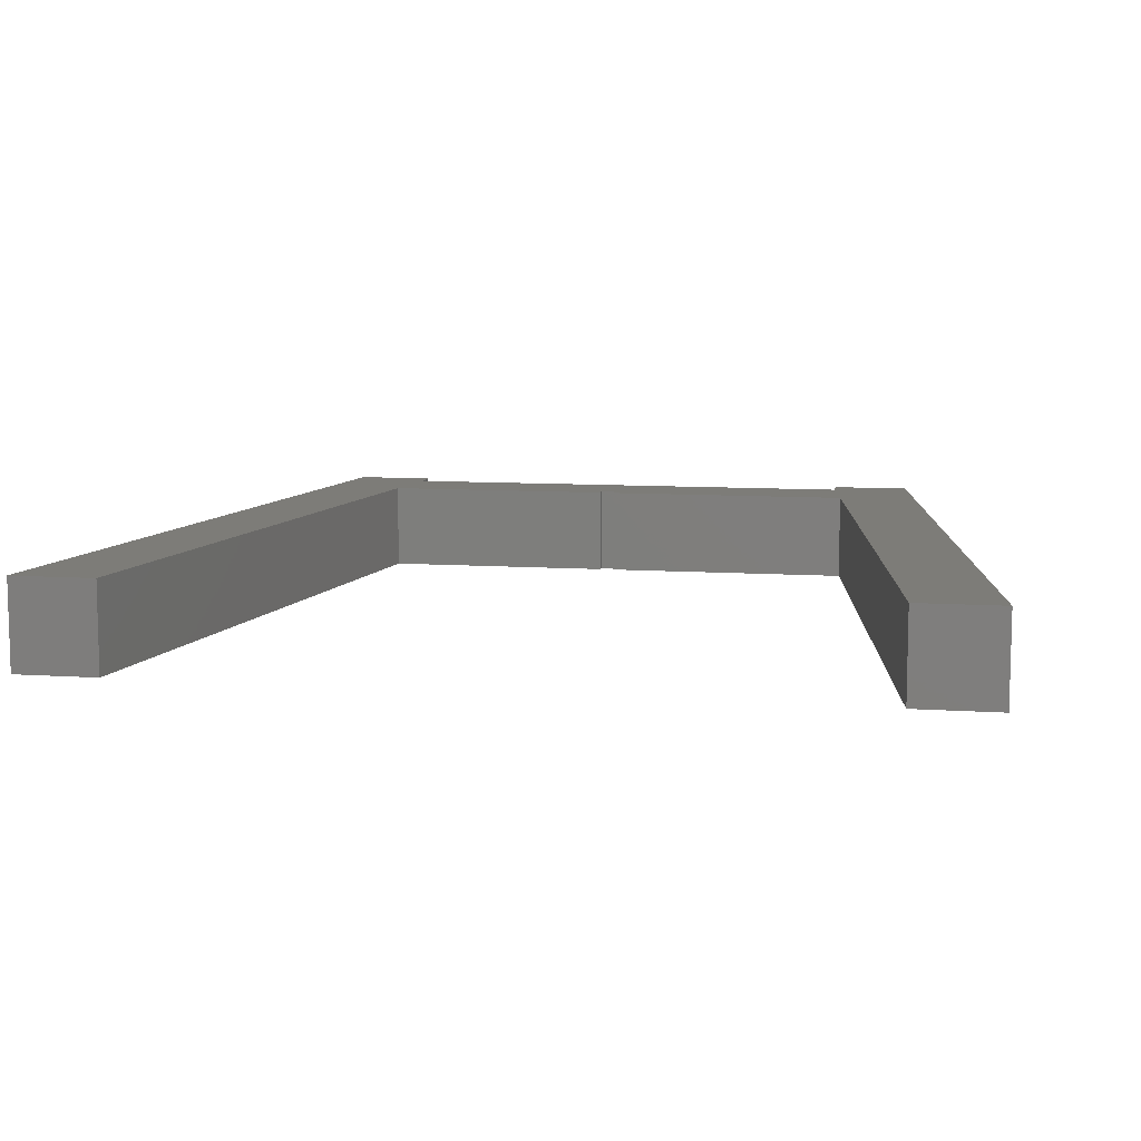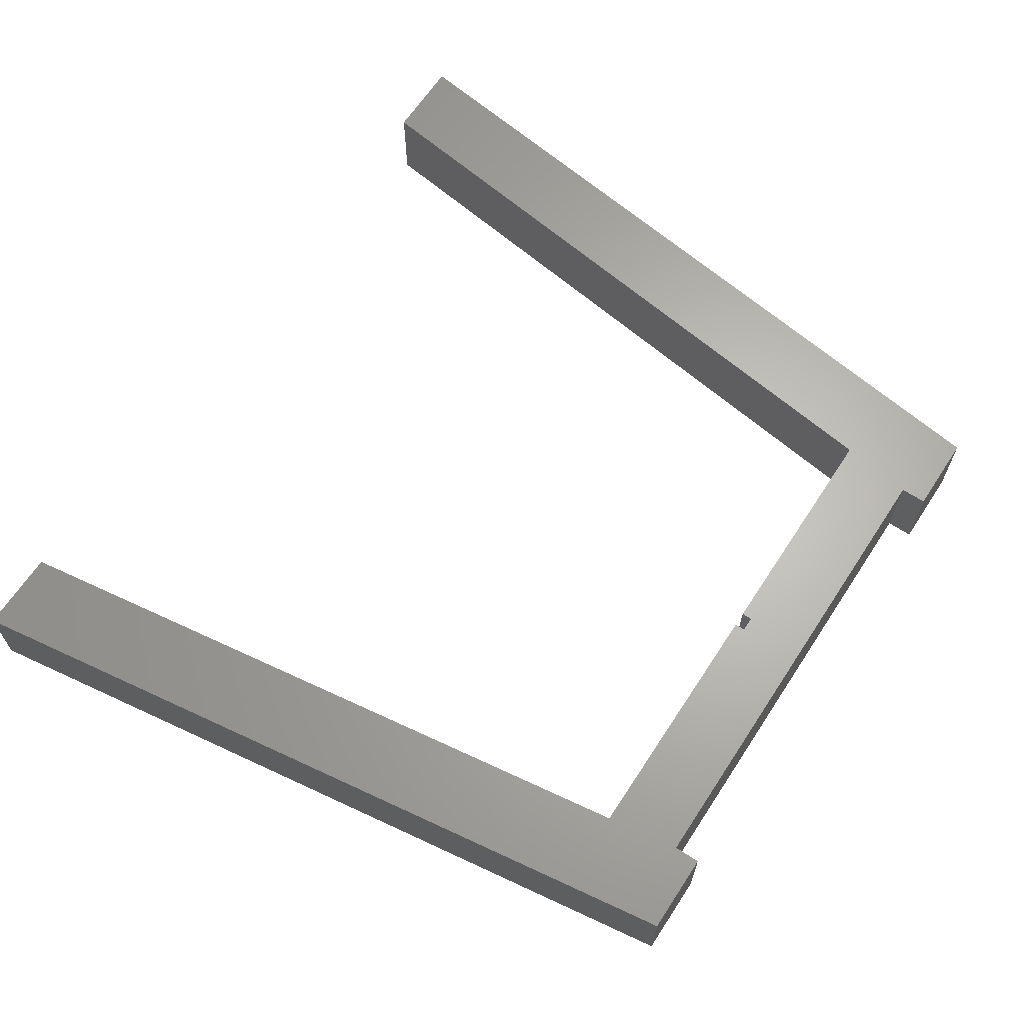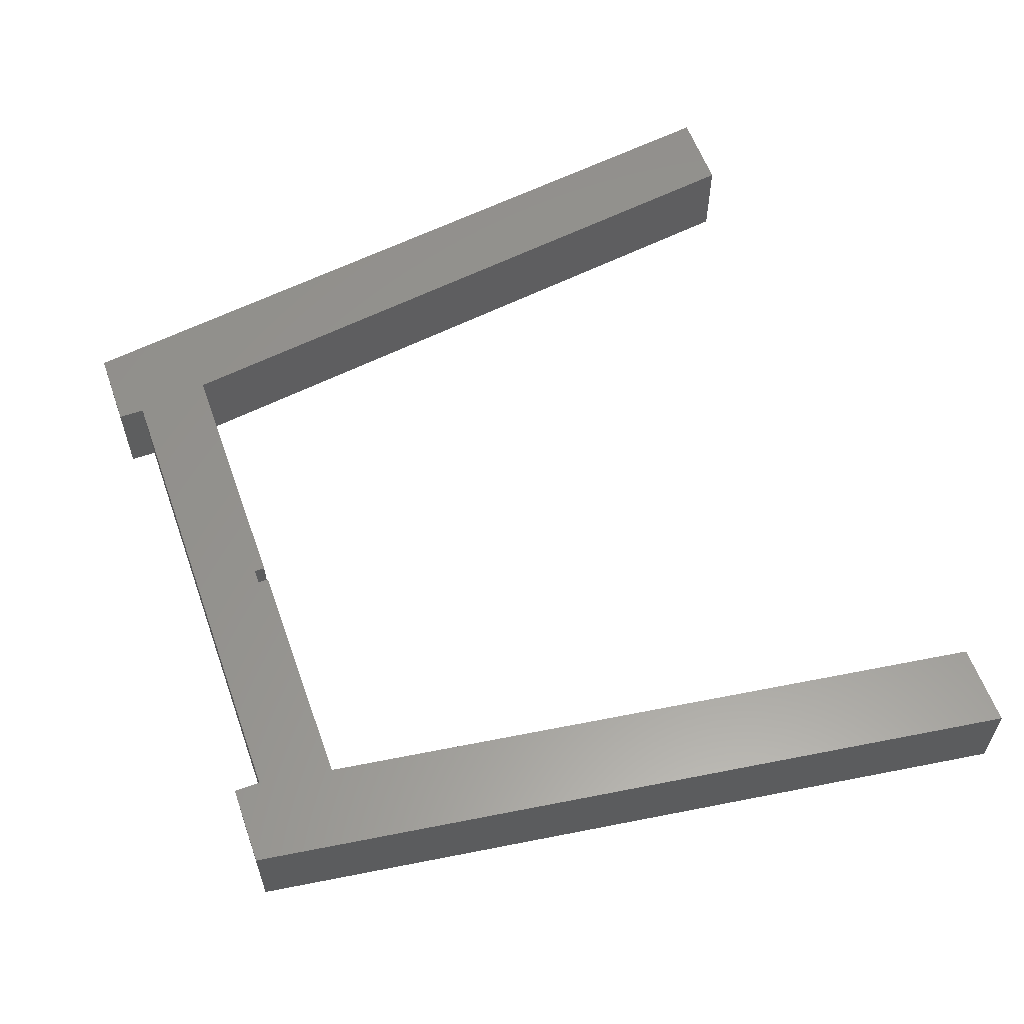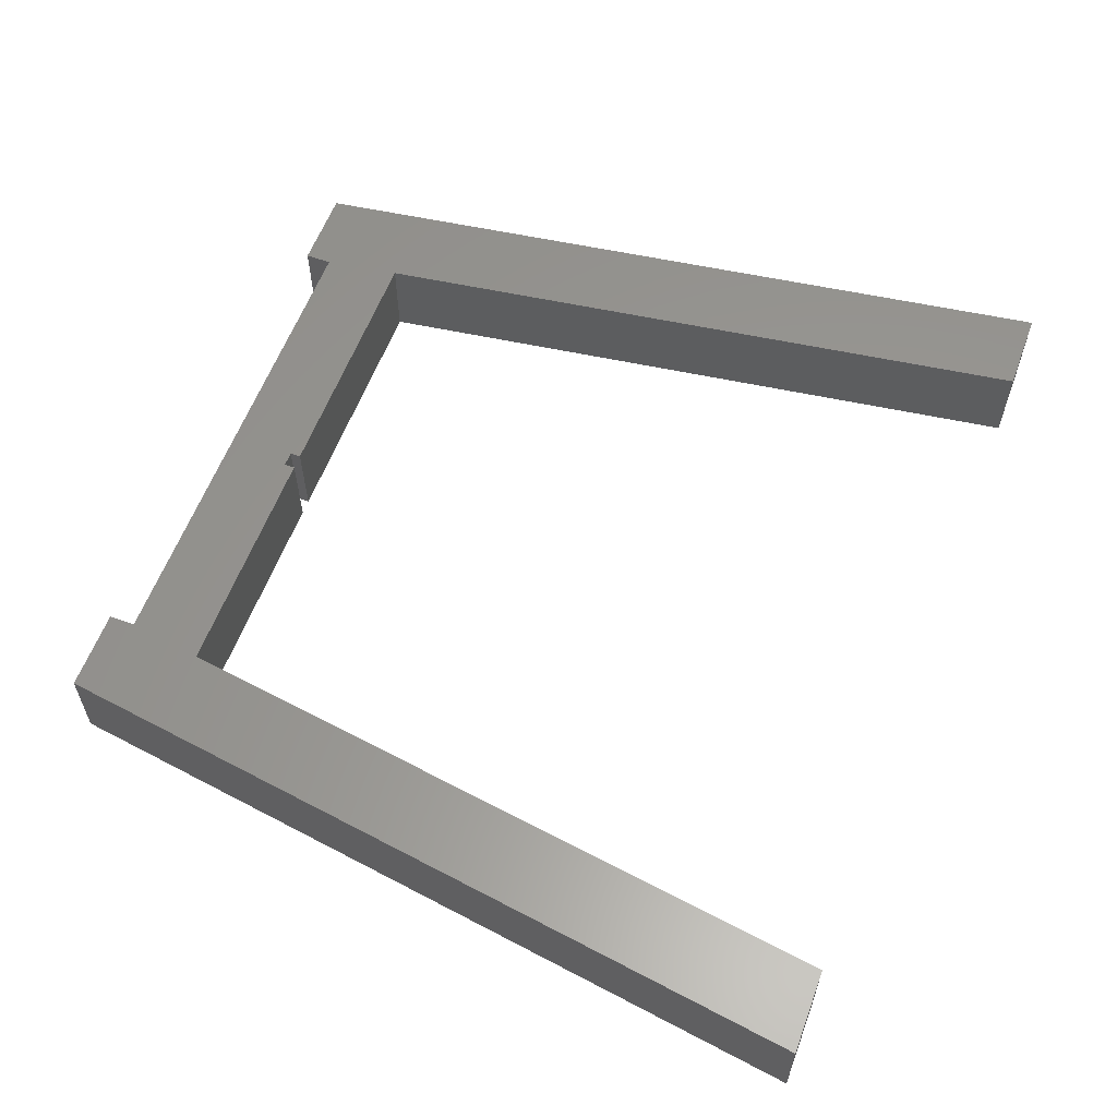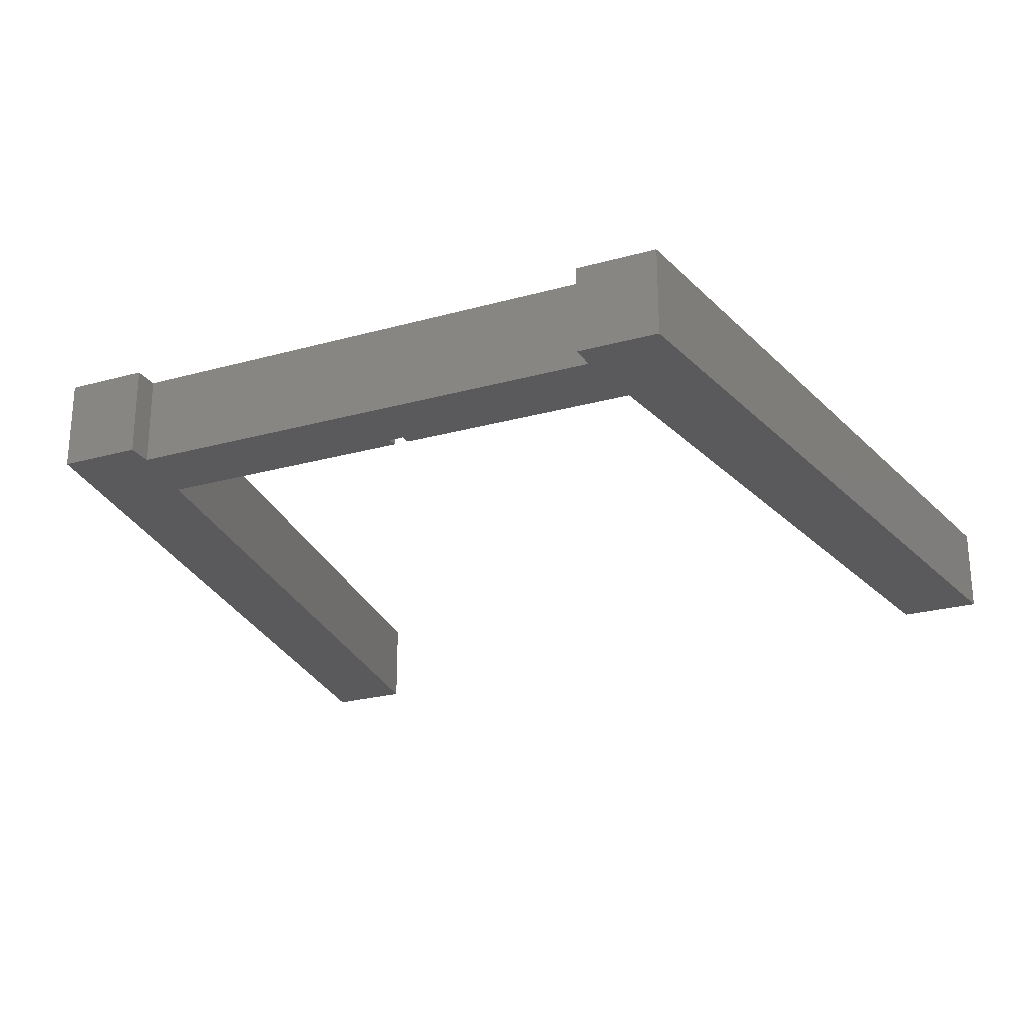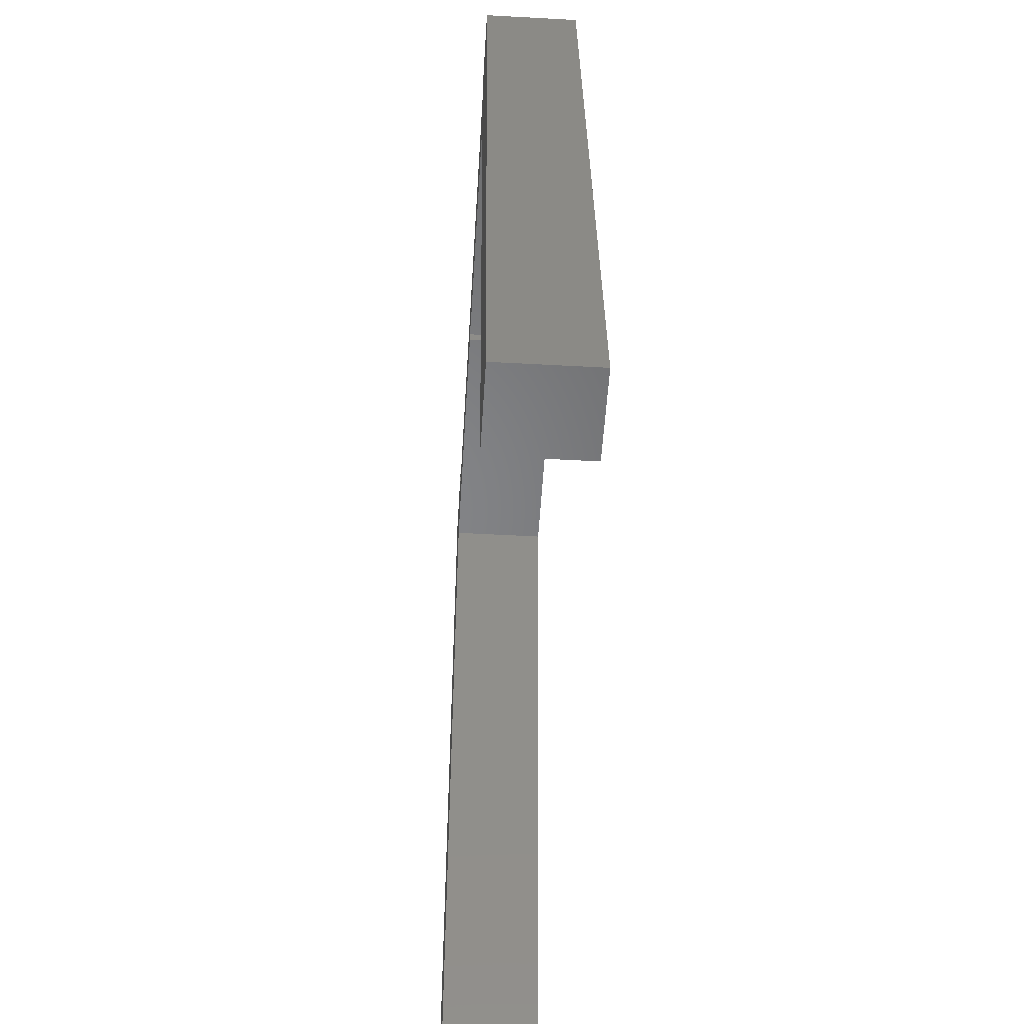
<metadata>
{"format":"stl","ext":"stl","renderer":"f3d","projection":"perspective","resolution":1024,"background":"white","views":[{"elev":9.1,"azim":-169.8,"up":"+Y"},{"elev":64.8,"azim":-56.8,"up":"+Y"},{"elev":58.7,"azim":70.4,"up":"+Y"},{"elev":59.3,"azim":110.4,"up":"+Y"},{"elev":-24.4,"azim":24.7,"up":"+Y"},{"elev":-52.2,"azim":86.6,"up":"+Z"}]}
</metadata>
<code>
# stl→obj: 66 verts, 120 faces
v 0.5604 -0.1094 -0.7812
v 0.5604 0.03125 -0.7812
v 0.6922 -0.1094 -0.7812
v 0.6922 0.03125 -0.7812
v -0.6844 -0.1094 -0.7812
v -0.6844 0.03125 -0.7812
v -0.5526 -0.1094 -0.7812
v -0.5526 0.03125 -0.7812
v -0.4015 -0.1094 0.29
v -0.4015 0.03125 0.29
v 0.03125 -0.1094 0.29
v 0.03125 0.03125 0.29
v 0.4094 -0.1094 0.29
v 0.4094 0.03125 0.29
v 0.007812 -0.1094 0.29
v 0.007812 0.03125 0.29
v 0.5186 -0.1094 0.4486
v 0.5186 0.03125 0.4486
v -0.3837 -0.1094 0.4486
v -0.3837 0.03125 0.4486
v -0.5108 -0.1094 0.4486
v -0.5108 0.03125 0.4486
v 0.3915 -0.1094 0.4486
v 0.3915 0.03125 0.4486
v 0.3915 0.03125 0.4074
v 0.3915 -0.1094 0.4074
v 0.02451 -0.1094 0.4074
v 0.02451 0.03125 0.4074
v -0.3837 -0.1094 0.4074
v -0.3837 0.03125 0.4074
v 0.03125 0.03125 0.3066
v 0.007812 0.03125 0.3066
v 0.007812 -0.1094 0.3066
v 0.03125 -0.1094 0.3066
v 0.4569 -0.05469 0.3447
v 0.03125 -0.05469 0.3447
v 0.03125 -0.05469 0.3527
v 0.4462 -0.05469 0.3527
v 0.4462 -0.05469 0.3939
v 0.4711 -0.05469 0.3939
v 0.6293 -0.05469 -0.7266
v 0.6079 -0.05469 -0.7266
v 0.6293 -0.02344 -0.7266
v 0.4711 -0.02344 0.3939
v 0.6079 -0.02344 -0.7266
v 0.4569 -0.02344 0.3447
v 0.03125 -0.02344 0.3447
v 0.03125 -0.02344 0.3527
v 0.4462 -0.02344 0.3527
v 0.4462 -0.02344 0.3939
v -0.4384 -0.05469 0.3527
v -0.04688 -0.05469 0.3527
v -0.04688 -0.05469 0.3447
v -0.4491 -0.05469 0.3447
v -0.4384 -0.05469 0.3939
v -0.4633 -0.05469 0.3939
v -0.6001 -0.05469 -0.7266
v -0.6215 -0.05469 -0.7266
v -0.6215 -0.02344 -0.7266
v -0.6001 -0.02344 -0.7266
v -0.4491 -0.02344 0.3447
v -0.04688 -0.02344 0.3447
v -0.04688 -0.02344 0.3527
v -0.4384 -0.02344 0.3527
v -0.4384 -0.02344 0.3939
v -0.4633 -0.02344 0.3939
f 1 2 3
f 3 2 4
f 5 6 7
f 7 6 8
f 7 8 9
f 9 8 10
f 11 12 13
f 13 12 14
f 9 10 15
f 15 10 16
f 13 14 1
f 1 14 2
f 3 4 17
f 17 4 18
f 19 20 21
f 21 20 22
f 17 18 23
f 23 18 24
f 24 25 23
f 23 25 26
f 27 28 29
f 29 28 30
f 26 25 27
f 27 25 28
f 30 20 29
f 29 20 19
f 21 22 5
f 5 22 6
f 28 25 31
f 28 31 32
f 28 32 30
f 18 4 2
f 18 2 14
f 18 14 24
f 6 22 8
f 8 22 10
f 22 20 10
f 10 20 30
f 24 14 25
f 25 14 12
f 25 12 31
f 30 32 10
f 10 32 16
f 27 29 33
f 27 33 34
f 27 34 26
f 17 23 13
f 17 13 1
f 17 1 3
f 5 7 21
f 21 7 9
f 21 9 19
f 19 9 29
f 34 11 26
f 26 11 13
f 26 13 23
f 29 9 33
f 33 9 15
f 12 11 31
f 31 11 34
f 31 34 32
f 32 34 33
f 32 33 16
f 16 33 15
f 35 36 37
f 35 37 38
f 35 38 39
f 35 39 40
f 35 40 41
f 35 41 42
f 41 40 43
f 43 40 44
f 42 41 45
f 45 41 43
f 35 42 46
f 46 42 45
f 36 35 47
f 47 35 46
f 47 48 36
f 36 48 37
f 38 37 49
f 49 37 48
f 39 38 50
f 50 38 49
f 40 39 44
f 44 39 50
f 46 45 43
f 46 43 44
f 46 44 50
f 46 50 49
f 46 49 48
f 46 48 47
f 51 52 53
f 51 53 54
f 51 54 55
f 55 54 56
f 56 54 57
f 56 57 58
f 58 57 59
f 59 57 60
f 57 54 60
f 60 54 61
f 54 53 61
f 61 53 62
f 63 62 52
f 52 62 53
f 52 51 63
f 63 51 64
f 51 55 64
f 64 55 65
f 55 56 65
f 65 56 66
f 56 58 66
f 66 58 59
f 64 65 61
f 64 61 62
f 64 62 63
f 59 60 66
f 66 60 61
f 66 61 65

</code>
